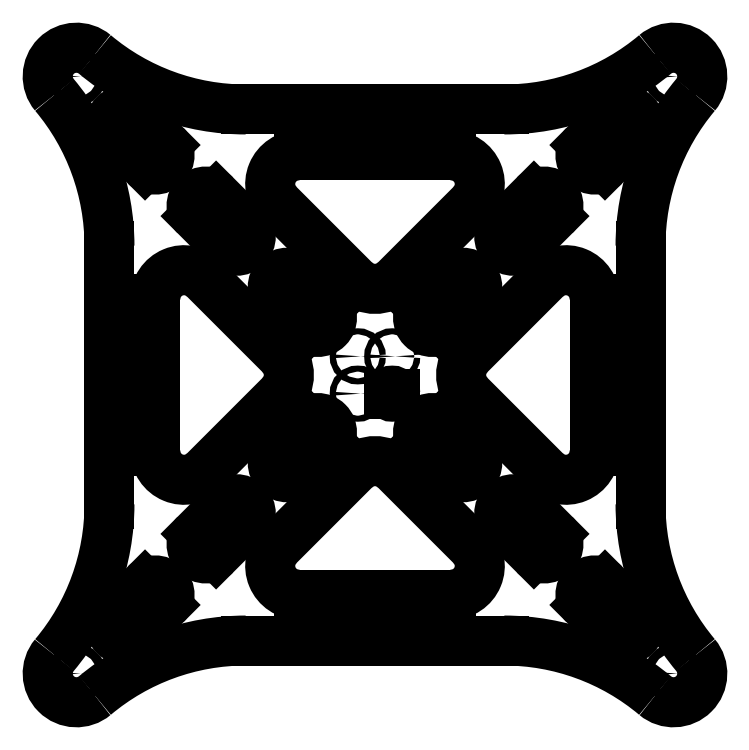
<metadata>
{"format":"dxf","ext":"dxf","renderer":"ezdxf+matplotlib","layout":"modelspace","background":"white","min_lineweight":24,"dpi":150}
</metadata>
<code>
0
SECTION
2
ENTITIES
0
CIRCLE
8
Sketch
10
-104
20
-104
40
1.5
0
CIRCLE
8
Sketch
10
104
20
-104
40
1.5
0
CIRCLE
8
Sketch
10
104
20
104
40
1.5
0
CIRCLE
8
Sketch
10
-104
20
104
40
1.5
0
LINE
8
Sketch
10
-45
20
-92.5
11
45
21
-92.5
0
ARC
8
Sketch
10
45
20
-174.2
40
81.7
50
49.96
51
90
0
ARC
8
Sketch
10
104
20
-104
40
10
50
-130
51
40.04
0
ARC
8
Sketch
10
174.2
20
-45
40
81.7
50
180
51
-140
0
LINE
8
Sketch
10
92.5
20
45
11
92.5
21
-45
0
ARC
8
Sketch
10
174.2
20
45
40
81.7
50
140
51
180
0
ARC
8
Sketch
10
104
20
104
40
10
50
-40.04
51
130
0
ARC
8
Sketch
10
45
20
174.2
40
81.7
50
-90
51
-49.96
0
LINE
8
Sketch
10
-45
20
92.5
11
45
21
92.5
0
ARC
8
Sketch
10
-45
20
174.2
40
81.7
50
-130
51
-90
0
ARC
8
Sketch
10
-104
20
104
40
10
50
49.96
51
-140
0
ARC
8
Sketch
10
-174.2
20
45
40
81.7
50
4.983e-15
51
40.04
0
LINE
8
Sketch
10
-92.5
20
45
11
-92.5
21
-45
0
ARC
8
Sketch
10
-174.2
20
-45
40
81.7
50
-40.04
51
-1.495e-14
0
ARC
8
Sketch
10
-104
20
-104
40
10
50
140
51
-49.96
0
ARC
8
Sketch
10
-45
20
-174.2
40
81.7
50
90
51
130
0
CIRCLE
8
Sketch
10
6
20
6.5
40
1.05
0
CIRCLE
8
Sketch
10
6
20
-6.5
40
1.05
0
CIRCLE
8
Sketch
10
-6
20
6.5
40
1.05
0
CIRCLE
8
Sketch
10
-6
20
-6.5
40
1.05
0
ARC
8
Sketch
10
-26.5
20
-66.5
40
10
50
135
51
-90
0
LINE
8
Sketch
10
-26.5
20
-76.5
11
26.5
21
-76.5
0
ARC
8
Sketch
10
26.5
20
-66.5
40
10
50
-90
51
45
0
LINE
8
Sketch
10
33.57
20
-59.43
11
7.071
21
-32.93
0
ARC
8
Sketch
10
0
20
-40
40
10
50
45
51
135
0
LINE
8
Sketch
10
-7.071
20
-32.93
11
-33.57
21
-59.43
0
ARC
8
Sketch
10
40
20
0
40
10
50
135
51
-135
0
LINE
8
Sketch
10
32.93
20
-7.071
11
59.43
21
-33.57
0
ARC
8
Sketch
10
66.5
20
-26.5
40
10
50
-135
51
-2.036e-14
0
LINE
8
Sketch
10
76.5
20
-26.5
11
76.5
21
26.5
0
ARC
8
Sketch
10
66.5
20
26.5
40
10
50
0
51
135
0
LINE
8
Sketch
10
59.43
20
33.57
11
32.93
21
7.071
0
ARC
8
Sketch
10
-40
20
0
40
10
50
-45
51
45
0
LINE
8
Sketch
10
-32.93
20
7.071
11
-59.43
21
33.57
0
ARC
8
Sketch
10
-66.5
20
26.5
40
10
50
45
51
180
0
LINE
8
Sketch
10
-76.5
20
26.5
11
-76.5
21
-26.5
0
ARC
8
Sketch
10
-66.5
20
-26.5
40
10
50
180
51
-45
0
LINE
8
Sketch
10
-59.43
20
-33.57
11
-32.93
21
-7.071
0
ARC
8
Sketch
10
-2.217e-28
20
40
40
10
50
-135
51
-45
0
LINE
8
Sketch
10
7.071
20
32.93
11
33.57
21
59.43
0
ARC
8
Sketch
10
26.5
20
66.5
40
10
50
-45
51
90
0
LINE
8
Sketch
10
26.5
20
76.5
11
-26.5
21
76.5
0
ARC
8
Sketch
10
-26.5
20
66.5
40
10
50
90
51
-135
0
LINE
8
Sketch
10
-33.57
20
59.43
11
-7.071
21
32.93
0
ARC
8
Sketch
10
30.61
20
30.61
40
5
50
-45
51
135
0
LINE
8
Sketch
10
27.07
20
34.14
11
16.46
21
23.54
0
ARC
8
Sketch
10
20
20
20
40
5
50
135
51
-45
0
LINE
8
Sketch
10
23.54
20
16.46
11
34.14
21
27.07
0
LINE
8
Sketch
10
51.82
20
44.75
11
62.43
21
55.36
0
ARC
8
Sketch
10
58.89
20
58.89
40
5
50
-45
51
135
0
LINE
8
Sketch
10
55.36
20
62.43
11
44.75
21
51.82
0
ARC
8
Sketch
10
48.28
20
48.28
40
5
50
135
51
-45
0
LINE
8
Sketch
10
80.1
20
73.03
11
90.71
21
83.64
0
ARC
8
Sketch
10
87.18
20
87.18
40
5
50
-45
51
135
0
LINE
8
Sketch
10
83.64
20
90.71
11
73.03
21
80.1
0
ARC
8
Sketch
10
76.57
20
76.57
40
5
50
135
51
-45
0
ARC
8
Sketch
10
-30.61
20
30.61
40
5
50
45
51
-135
0
LINE
8
Sketch
10
-34.14
20
27.07
11
-23.54
21
16.46
0
ARC
8
Sketch
10
-20
20
20
40
5
50
-135
51
45
0
LINE
8
Sketch
10
-16.46
20
23.54
11
-27.07
21
34.14
0
ARC
8
Sketch
10
-20
20
-20
40
5
50
-45
51
135
0
LINE
8
Sketch
10
-23.54
20
-16.46
11
-34.14
21
-27.07
0
ARC
8
Sketch
10
-30.61
20
-30.61
40
5
50
135
51
-45
0
LINE
8
Sketch
10
-27.07
20
-34.14
11
-16.46
21
-23.54
0
ARC
8
Sketch
10
20
20
-20
40
5
50
45
51
-135
0
LINE
8
Sketch
10
16.46
20
-23.54
11
27.07
21
-34.14
0
ARC
8
Sketch
10
30.61
20
-30.61
40
5
50
-135
51
45
0
LINE
8
Sketch
10
34.14
20
-27.07
11
23.54
21
-16.46
0
LINE
8
Sketch
10
-62.43
20
55.36
11
-51.82
21
44.75
0
ARC
8
Sketch
10
-48.28
20
48.28
40
5
50
-135
51
45
0
LINE
8
Sketch
10
-44.75
20
51.82
11
-55.36
21
62.43
0
ARC
8
Sketch
10
-58.89
20
58.89
40
5
50
45
51
-135
0
LINE
8
Sketch
10
-90.71
20
83.64
11
-80.1
21
73.03
0
ARC
8
Sketch
10
-76.57
20
76.57
40
5
50
-135
51
45
0
LINE
8
Sketch
10
-73.03
20
80.1
11
-83.64
21
90.71
0
ARC
8
Sketch
10
-87.18
20
87.18
40
5
50
45
51
-135
0
LINE
8
Sketch
10
-51.82
20
-44.75
11
-62.43
21
-55.36
0
ARC
8
Sketch
10
-58.89
20
-58.89
40
5
50
135
51
-45
0
LINE
8
Sketch
10
-55.36
20
-62.43
11
-44.75
21
-51.82
0
ARC
8
Sketch
10
-48.28
20
-48.28
40
5
50
-45
51
135
0
LINE
8
Sketch
10
-80.1
20
-73.03
11
-90.71
21
-83.64
0
ARC
8
Sketch
10
-87.18
20
-87.18
40
5
50
135
51
-45
0
LINE
8
Sketch
10
-83.64
20
-90.71
11
-73.03
21
-80.1
0
ARC
8
Sketch
10
-76.57
20
-76.57
40
5
50
-45
51
135
0
ARC
8
Sketch
10
58.89
20
-58.89
40
5
50
-135
51
45
0
LINE
8
Sketch
10
62.43
20
-55.36
11
51.82
21
-44.75
0
ARC
8
Sketch
10
48.28
20
-48.28
40
5
50
45
51
-135
0
LINE
8
Sketch
10
44.75
20
-51.82
11
55.36
21
-62.43
0
ARC
8
Sketch
10
87.18
20
-87.18
40
5
50
-135
51
45
0
LINE
8
Sketch
10
90.71
20
-83.64
11
80.1
21
-73.03
0
ARC
8
Sketch
10
76.57
20
-76.57
40
5
50
45
51
-135
0
LINE
8
Sketch
10
73.03
20
-80.1
11
83.64
21
-90.71
0
LINE
8
0
10
4.95
20
-6.5
11
7.05
21
-6.5
0
ENDSEC
0
EOF

</code>
